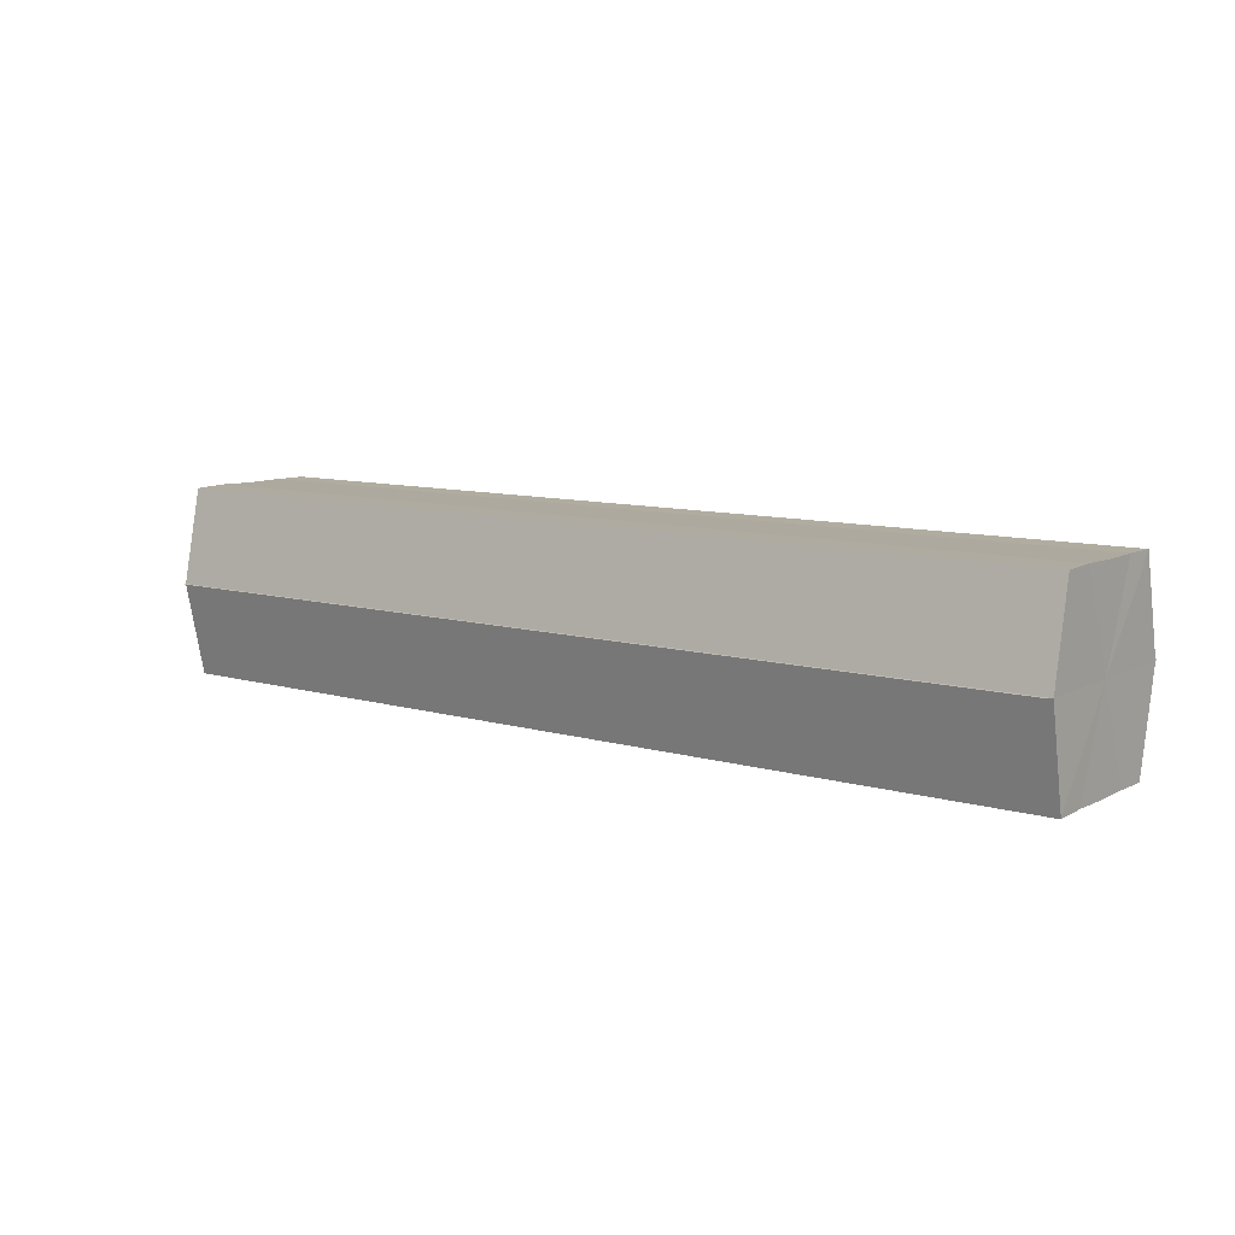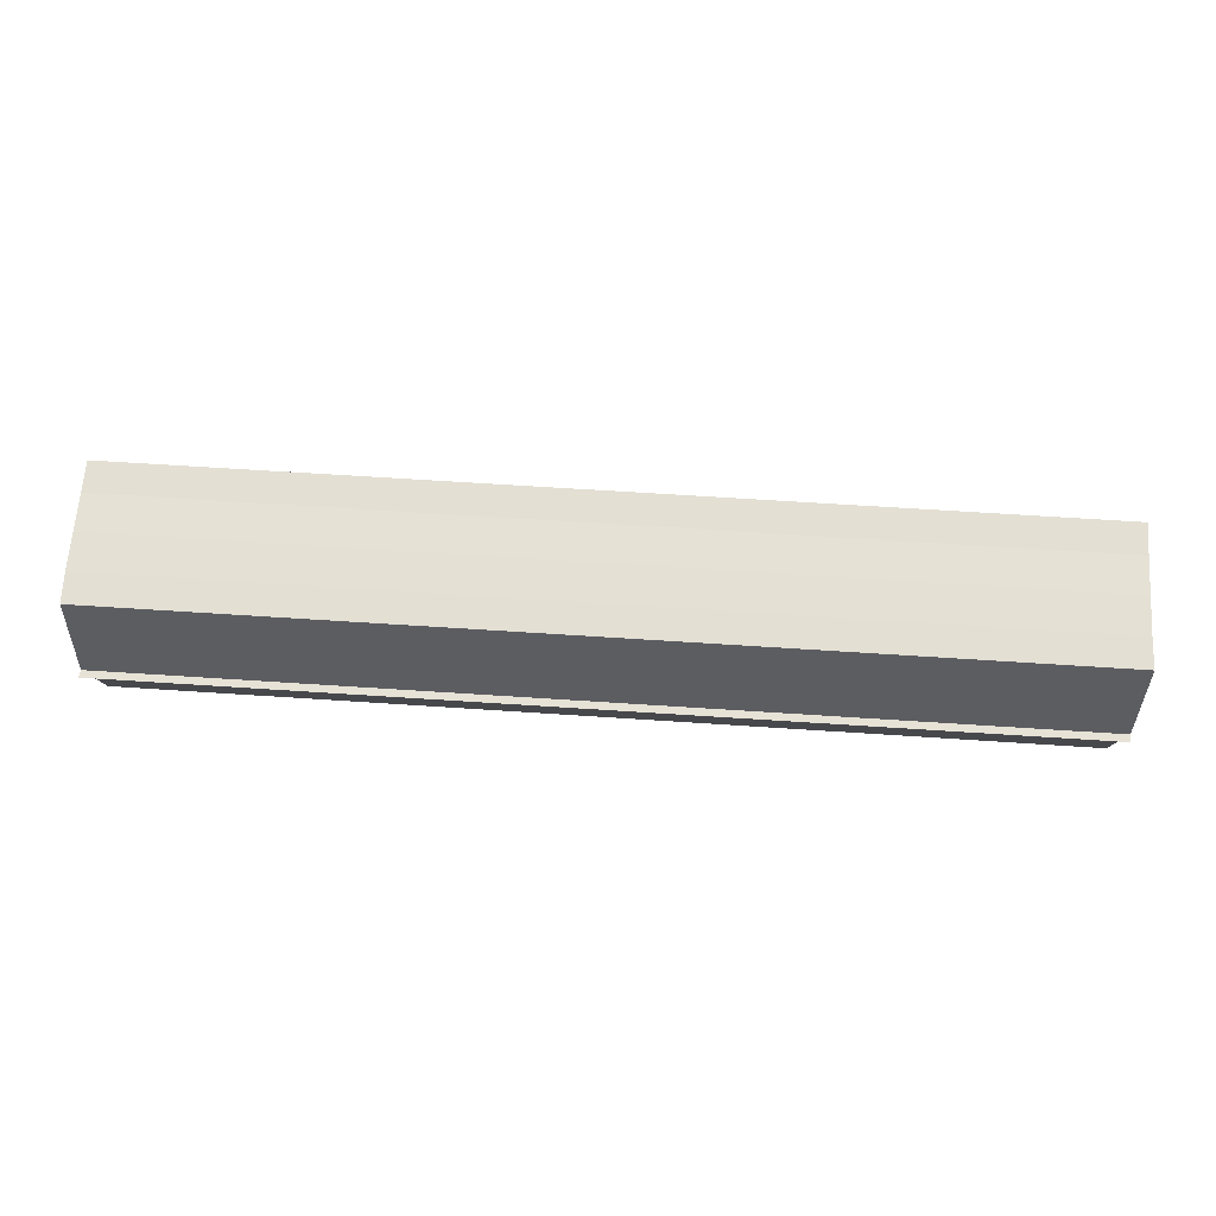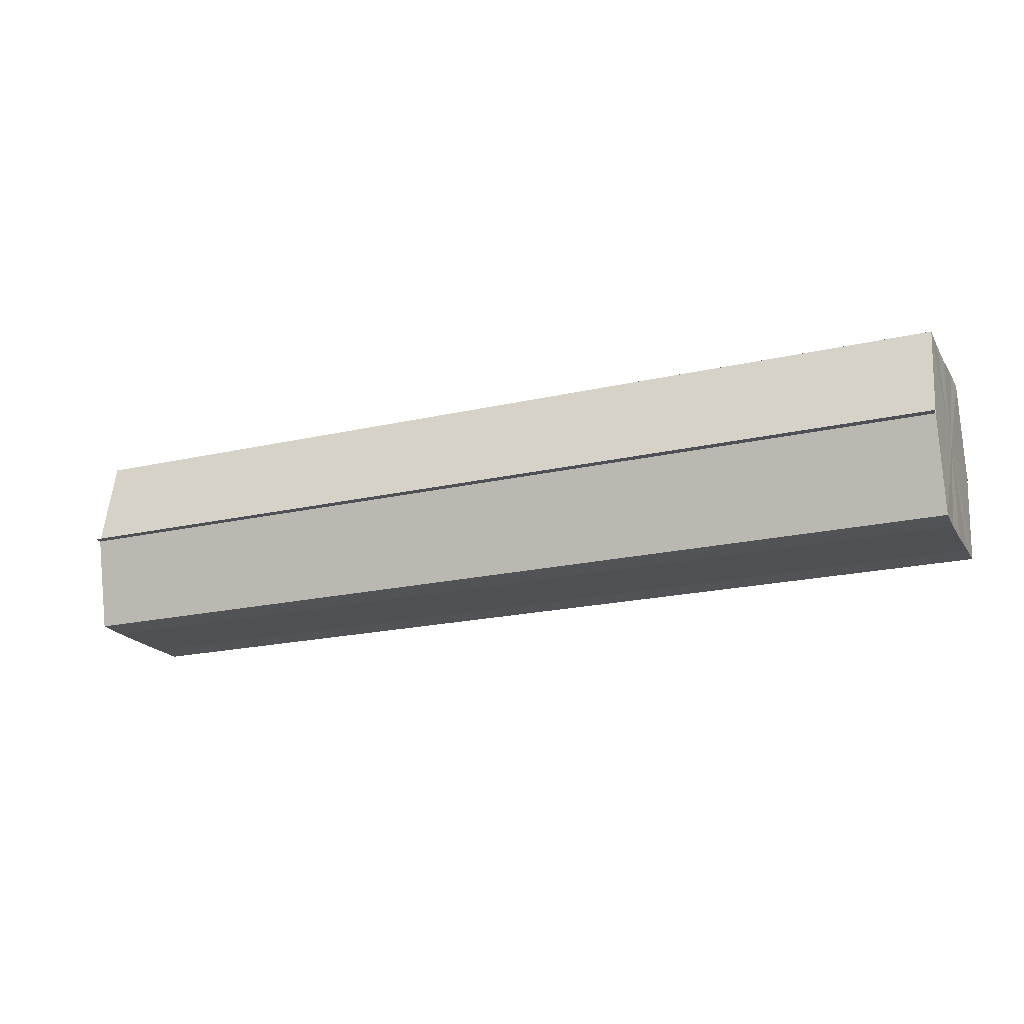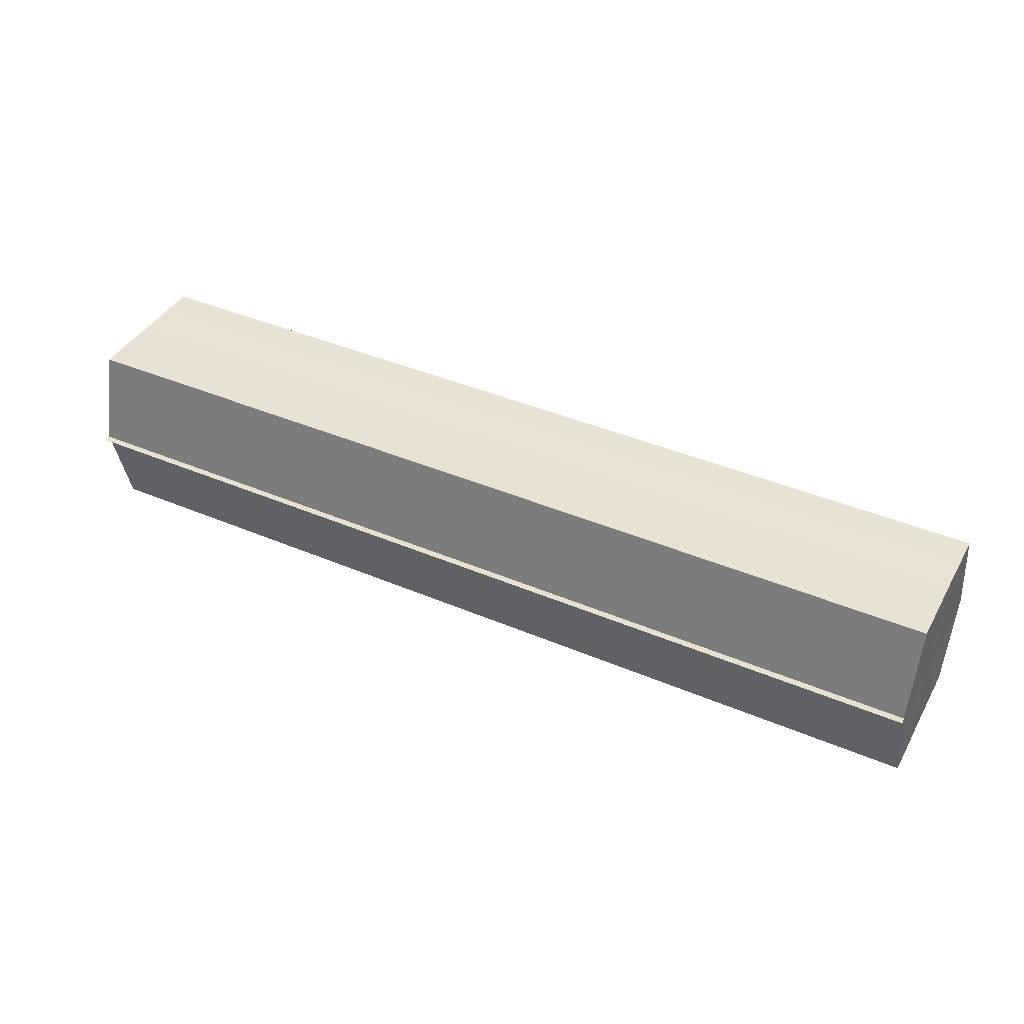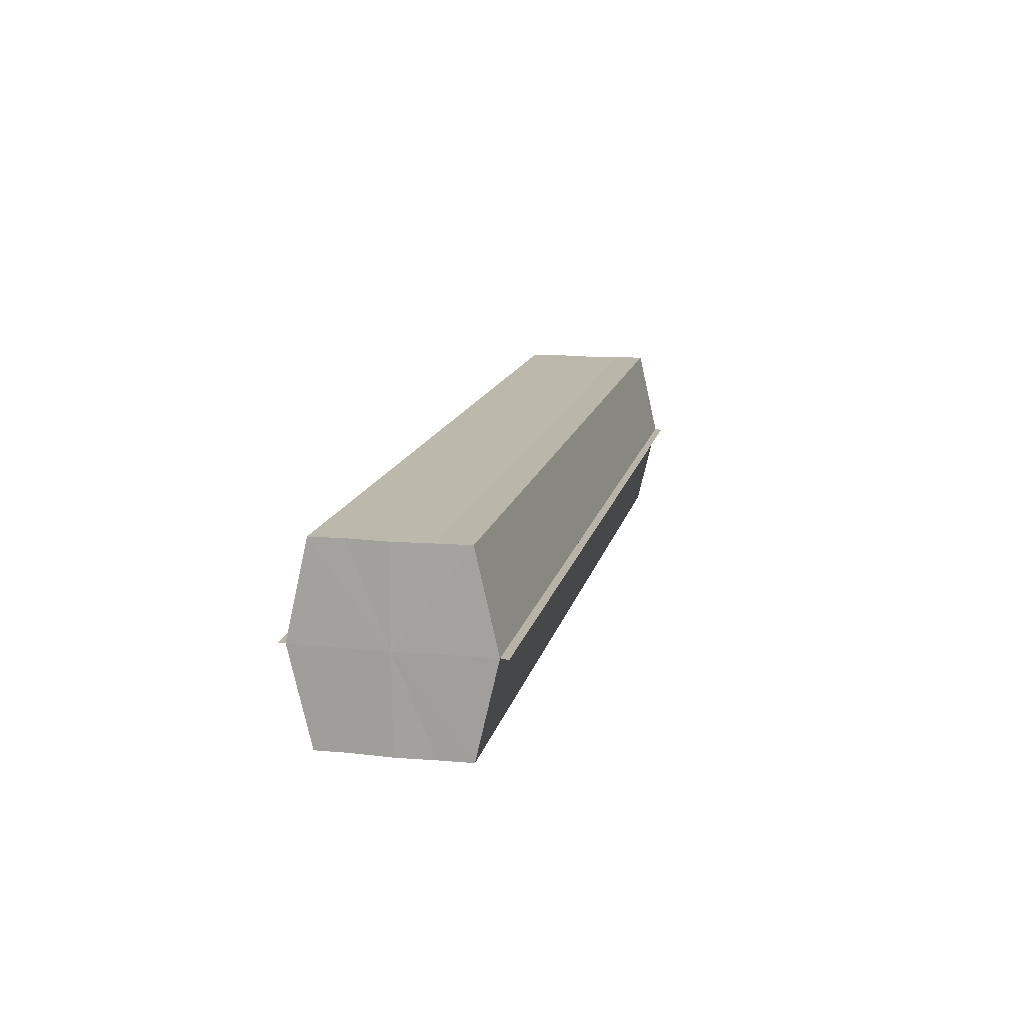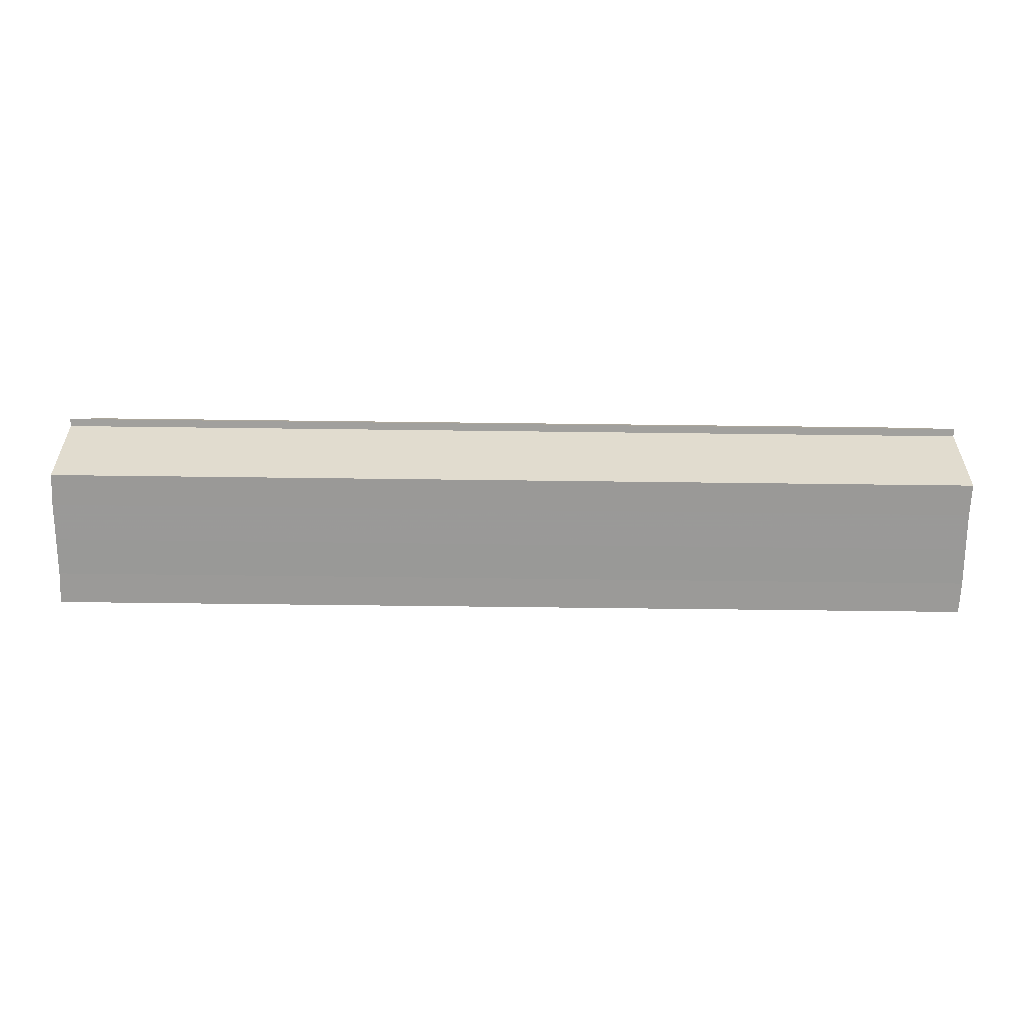
<metadata>
{"format":"obj","ext":"obj","renderer":"f3d","projection":"perspective","resolution":1024,"background":"white","views":[{"elev":9.5,"azim":-142.8,"up":"+Y"},{"elev":65.8,"azim":3.8,"up":"+Y"},{"elev":-20.0,"azim":22.9,"up":"+Y"},{"elev":40.7,"azim":27.5,"up":"+Y"},{"elev":14.5,"azim":102.3,"up":"+Y"},{"elev":-69.0,"azim":179.3,"up":"+Y"}]}
</metadata>
<code>
o 3421
v 2253 1888 7.455
v 2253 1888 7.45
v 2253 1888 7.455
v 2253 1888 7.447
v 2253 1888 7.45
v 2253 1888 7.459
v 2253 1888 7.459
v 2253 1888 7.445
v 2253 1888 7.447
v 2253 1888 7.462
v 2253 1888 7.462
v 2253 1888 7.444
v 2253 1888 7.444
v 2253 1888 7.464
v 2253 1888 7.464
v 2253 1888 7.465
v 2253 1888 7.465
v 2253 1888 7.465
v 2253 1888 7.462
v 2253 1888 7.462
v 2253 1888 7.459
v 2253 1888 7.459
v 2253 1888 7.455
v 2253 1888 7.455
v 2253 1888 7.45
v 2253 1888 7.45
v 2253 1888 7.447
v 2253 1888 7.447
v 2253 1888 7.445
v 2253 1888 7.445
v 2253 1888 7.455
v 2253 1888 7.447
v 2253 1888 7.45
v 2253 1888 7.447
v 2253 1888 7.455
v 2253 1888 7.45
v 2253 1888 7.459
v 2253 1888 7.455
v 2253 1888 7.462
v 2253 1888 7.459
v 2253 1888 7.462
v 2253 1888 7.464
v 2253 1888 7.462
v 2253 1888 7.464
v 2253 1888 7.465
v 2253 1888 7.459
v 2253 1888 7.462
v 2253 1888 7.465
v 2253 1888 7.464
v 2253 1888 7.455
v 2253 1888 7.459
v 2253 1888 7.462
v 2253 1888 7.462
v 2253 1888 7.45
v 2253 1888 7.455
v 2253 1888 7.459
v 2253 1888 7.459
v 2253 1888 7.447
v 2253 1888 7.45
v 2253 1888 7.455
v 2253 1888 7.455
v 2253 1888 7.45
v 2253 1888 7.45
v 2253 1888 7.447
v 2253 1888 7.447
v 2253 1888 7.445
v 2253 1888 7.447
v 2253 1888 7.445
v 2253 1888 7.444
v 2253 1888 7.444
v 2253 1888 7.444
v 2253 1888 7.455
v 2253 1888 7.455
v 2253 1888 7.45
v 2253 1888 7.459
v 2253 1888 7.447
v 2253 1888 7.462
v 2253 1888 7.445
v 2253 1888 7.464
v 2253 1888 7.447
v 2253 1888 7.462
v 2253 1888 7.45
v 2253 1888 7.459
v 2253 1888 7.455
f 1 2 3
f 2 4 5
f 6 1 7
f 4 8 9
f 10 6 11
f 12 8 13
f 14 10 15
f 14 16 15
f 15 17 18
f 15 19 20
f 20 21 22
f 22 23 24
f 24 25 26
f 26 27 28
f 28 29 30
f 13 29 30
f 31 32 29
f 31 33 32
f 31 29 34
f 31 35 33
f 31 34 36
f 31 37 35
f 31 36 38
f 31 39 37
f 31 38 40
f 31 40 41
f 31 42 39
f 31 41 42
f 43 42 44
f 45 42 44
f 46 47 43
f 48 49 45
f 50 51 46
f 52 49 53
f 54 55 50
f 56 52 57
f 58 59 54
f 60 56 61
f 62 60 63
f 64 62 65
f 66 67 58
f 68 64 66
f 68 69 66
f 66 70 71
f 72 73 74
f 72 75 73
f 72 74 76
f 72 77 75
f 72 76 78
f 72 79 77
f 72 78 80
f 72 81 79
f 72 80 82
f 72 83 81
f 72 82 84
f 72 84 83

</code>
